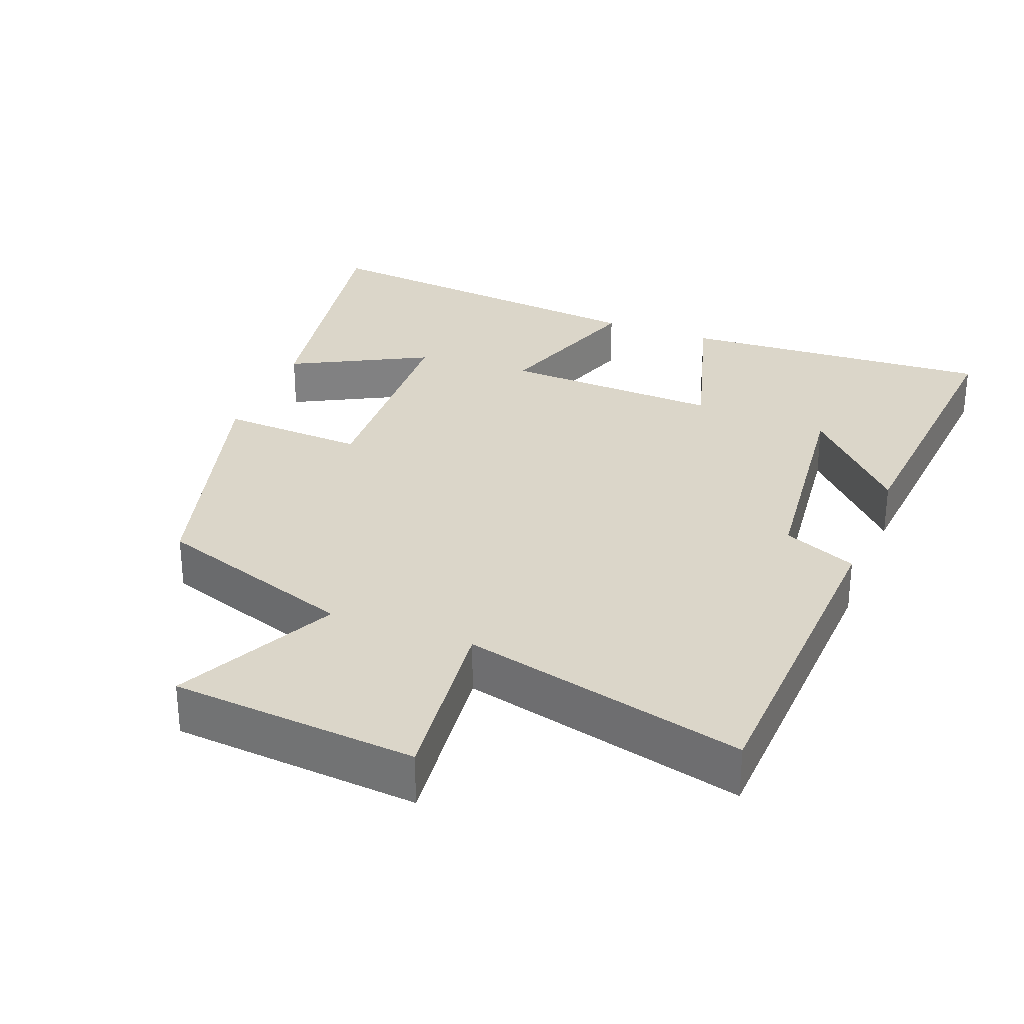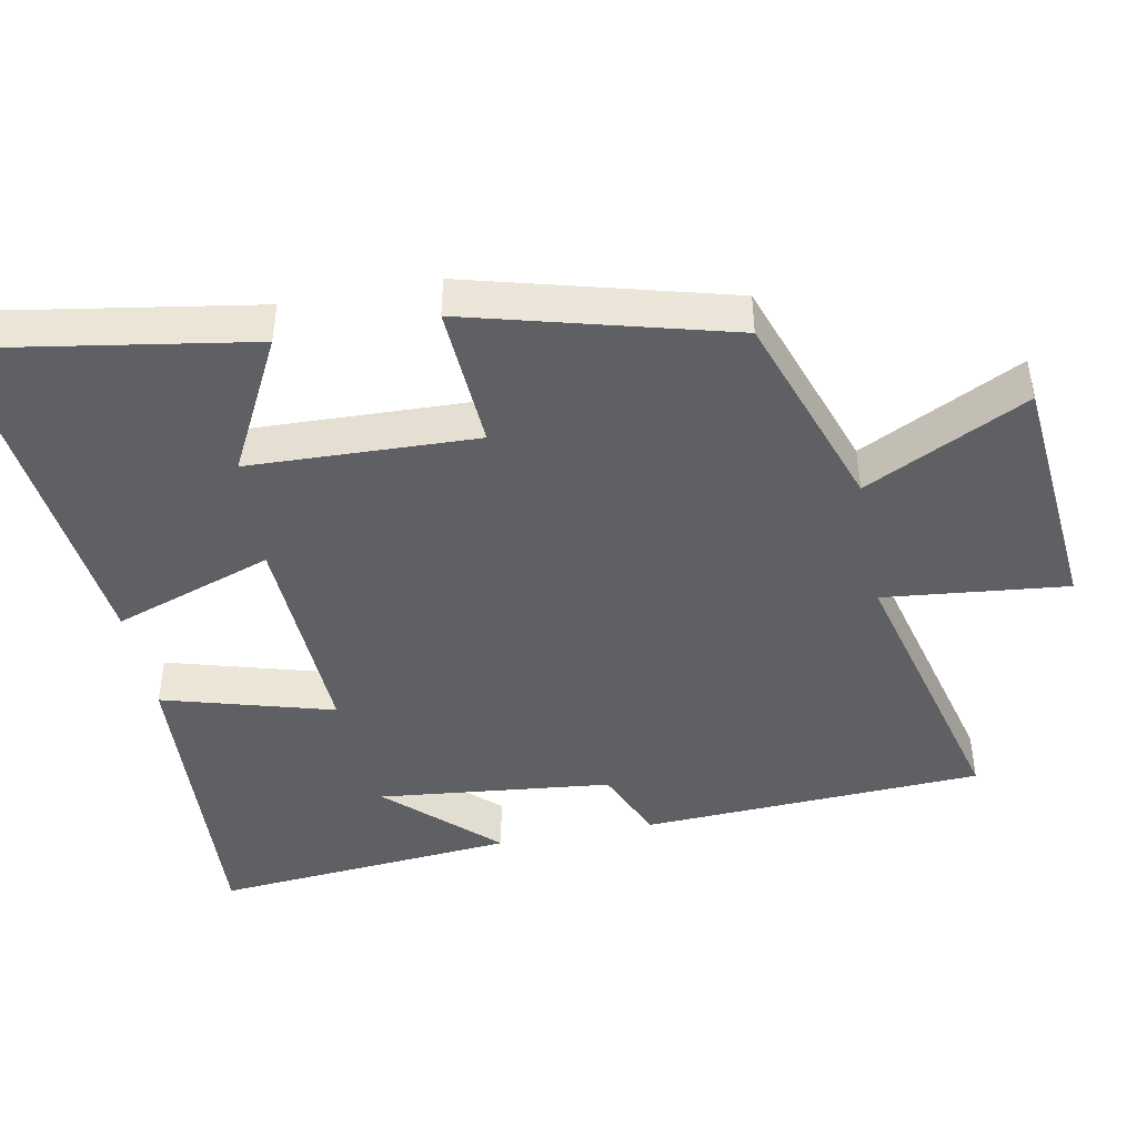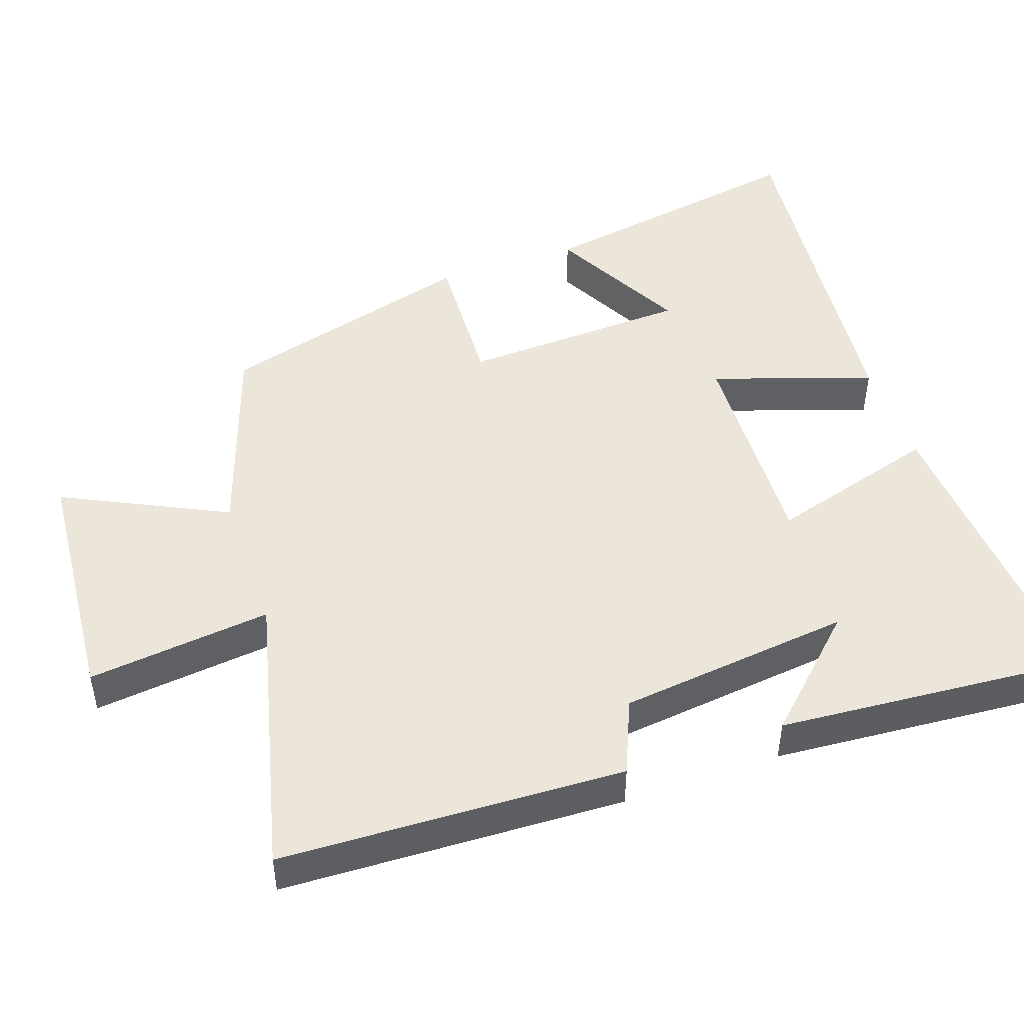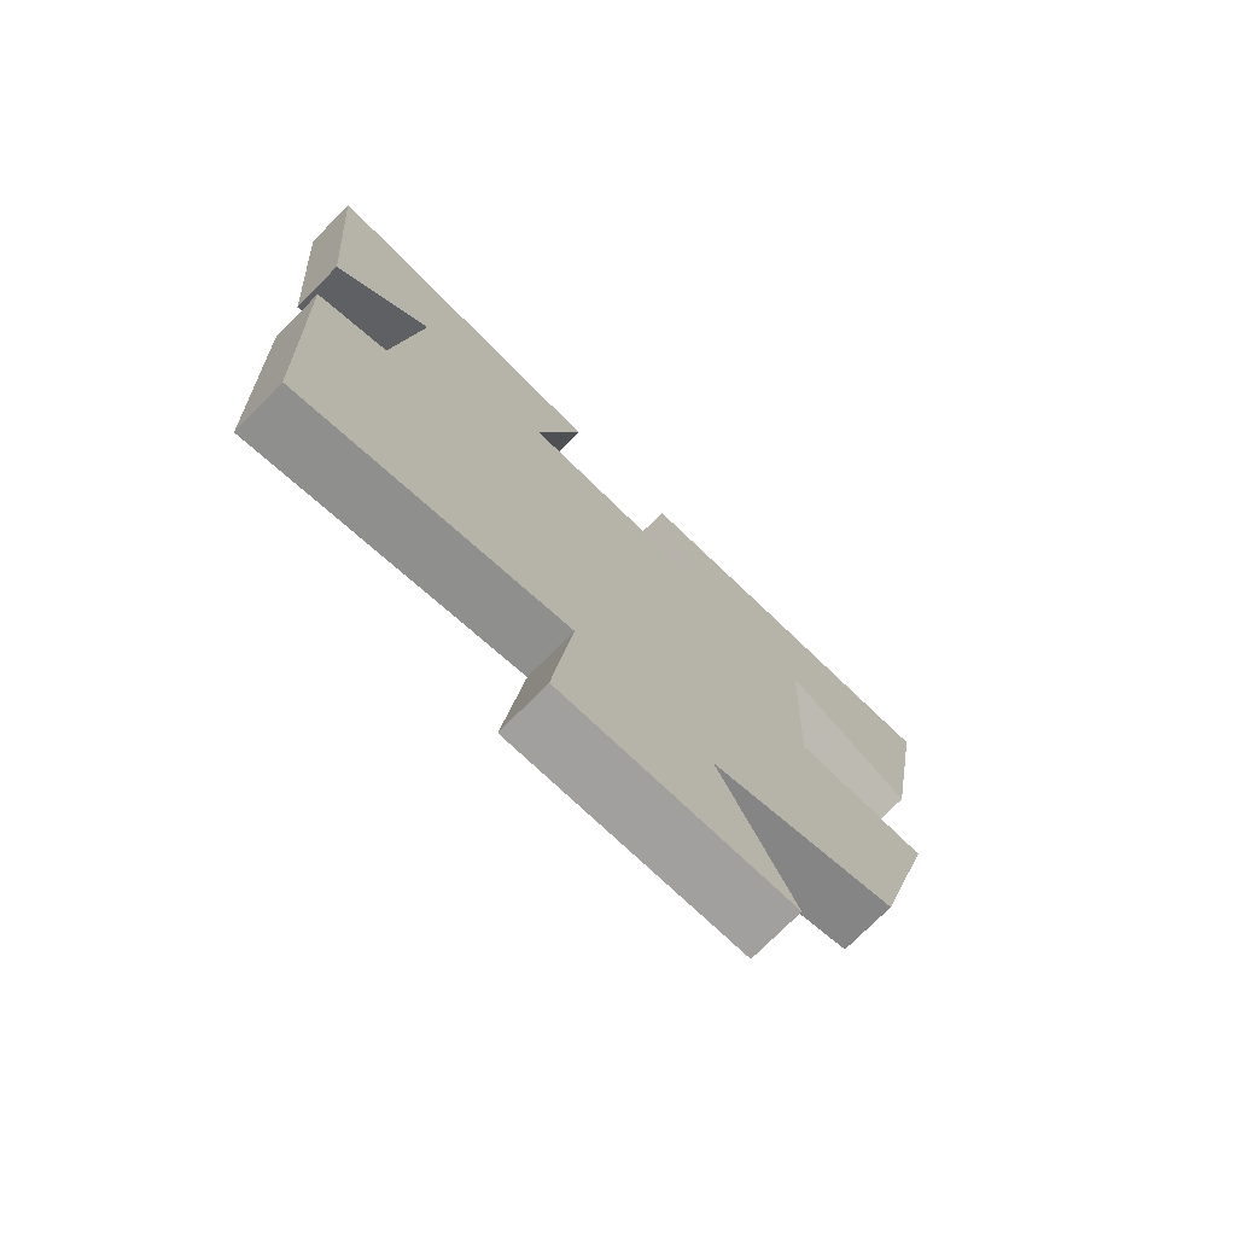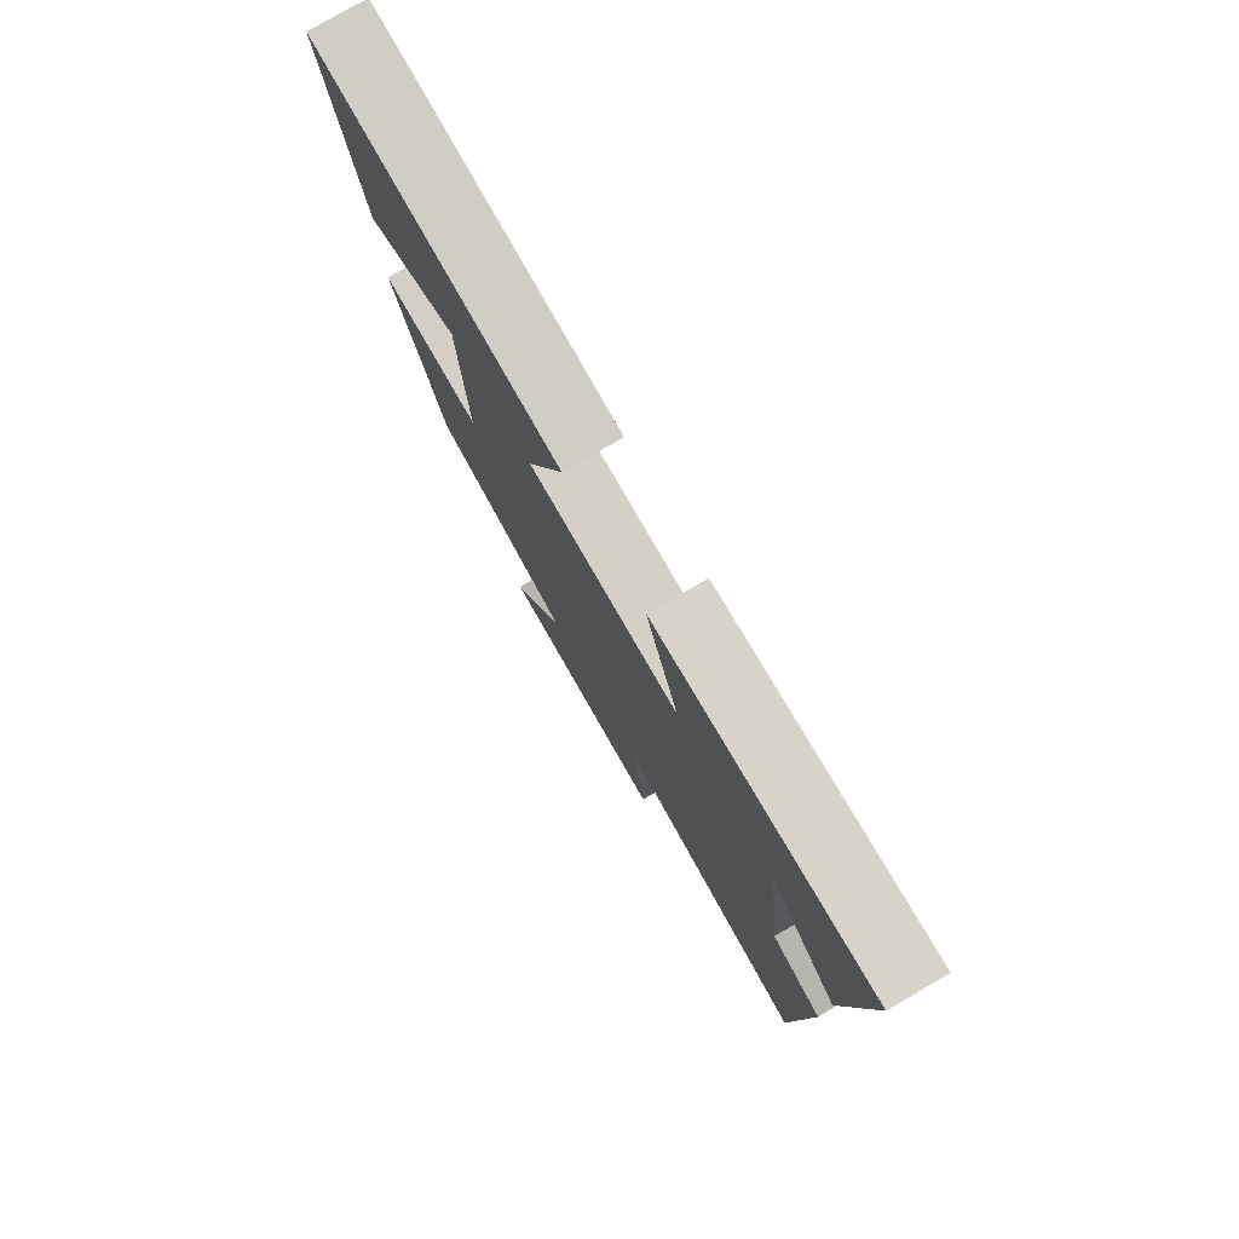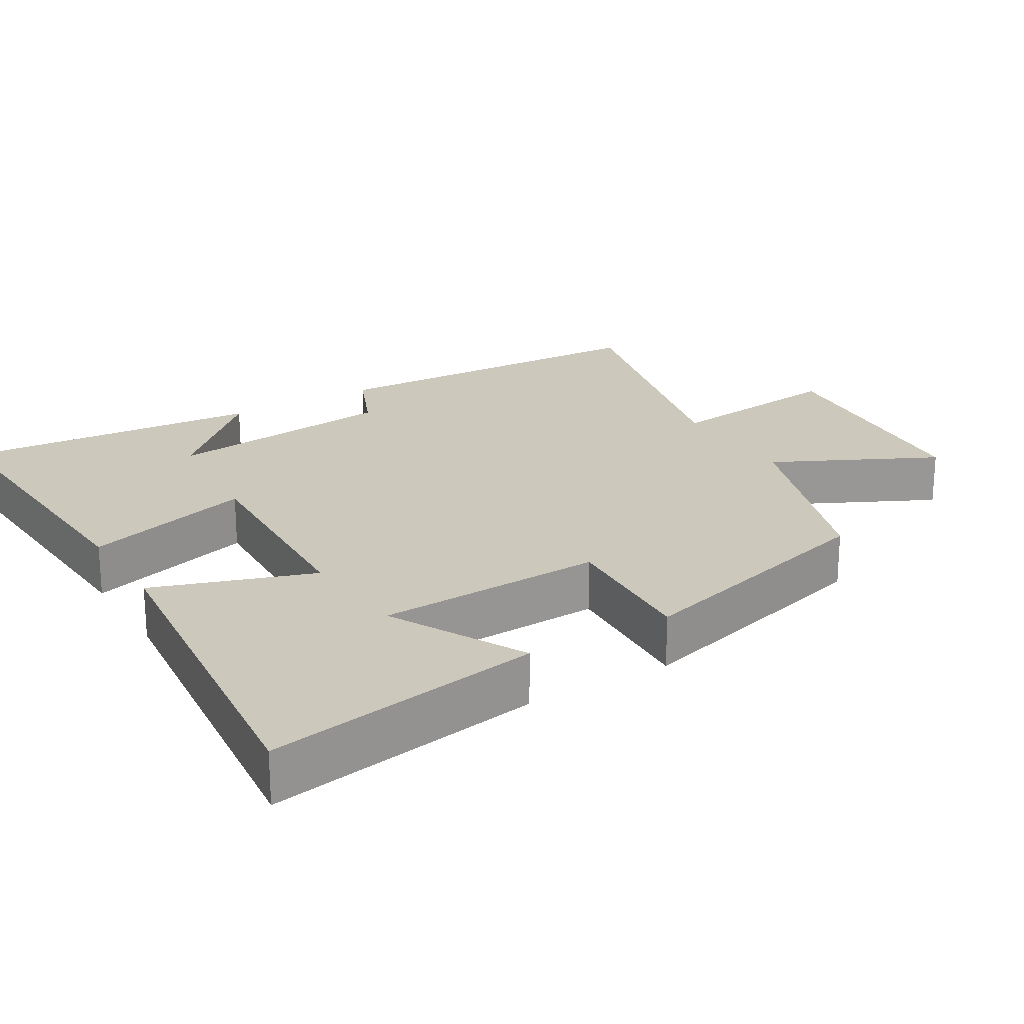
<metadata>
{"format":"obj","ext":"obj","renderer":"f3d","projection":"perspective","resolution":1024,"background":"white","views":[{"elev":30.0,"azim":-158.9,"up":"+Y"},{"elev":-44.4,"azim":101.1,"up":"+Y"},{"elev":47.8,"azim":-109.4,"up":"+Y"},{"elev":-74.9,"azim":-44.7,"up":"+Z"},{"elev":78.8,"azim":-120.2,"up":"+Z"},{"elev":22.1,"azim":58.9,"up":"+Y"}]}
</metadata>
<code>
v -0.535 0.07 0.526
v -0.096 0.07 0.5
v -0.164 0.07 0.263
v 0.142 0.07 0.277
v 0.066 0.07 0.5
v 0.565 0.07 0.554
v 0.5 0.07 0.166
v 0.31 0.07 0.265
v 0.298 0.07 -0.053
v 0.5 0.07 -0.042
v 0.402 0.07 -0.404
v 0.121 0.07 -0.5
v 0.233 0.07 -0.726
v -0.111 0.07 -0.756
v -0.083 0.07 -0.5
v -0.479 0.07 -0.599
v -0.5 0.07 -0.122
v -0.397 0.07 -0.078
v -0.361 0.07 0.248
v -0.5 0.07 0.102
v -0.535 0 0.526
v -0.096 0 0.5
v -0.164 0 0.263
v 0.142 0 0.277
v 0.066 0 0.5
v 0.565 0 0.554
v 0.5 0 0.166
v 0.31 0 0.265
v 0.298 0 -0.053
v 0.5 0 -0.042
v 0.402 0 -0.404
v 0.121 0 -0.5
v 0.233 0 -0.726
v -0.111 0 -0.756
v -0.083 0 -0.5
v -0.479 0 -0.599
v -0.5 0 -0.122
v -0.397 0 -0.078
v -0.361 0 0.248
v -0.5 0 0.102
f 19 20 1
f 15 16 17 18
f 15 18 19
f 12 13 14 15
f 12 15 19
f 9 10 11 12
f 8 9 12 19
f 5 6 7 8
f 4 5 8
f 3 4 8 19
f 1 2 3 19
f 21 40 39
f 38 37 36 35
f 39 38 35
f 35 34 33 32
f 39 35 32
f 32 31 30 29
f 39 32 29 28
f 28 27 26 25
f 28 25 24
f 39 28 24 23
f 39 23 22 21
f 1 21 22 2
f 2 22 23 3
f 3 23 24 4
f 4 24 25 5
f 5 25 26 6
f 6 26 27 7
f 7 27 28 8
f 8 28 29 9
f 9 29 30 10
f 10 30 31 11
f 11 31 32 12
f 12 32 33 13
f 13 33 34 14
f 14 34 35 15
f 15 35 36 16
f 16 36 37 17
f 17 37 38 18
f 18 38 39 19
f 19 39 40 20
f 20 40 21 1

</code>
